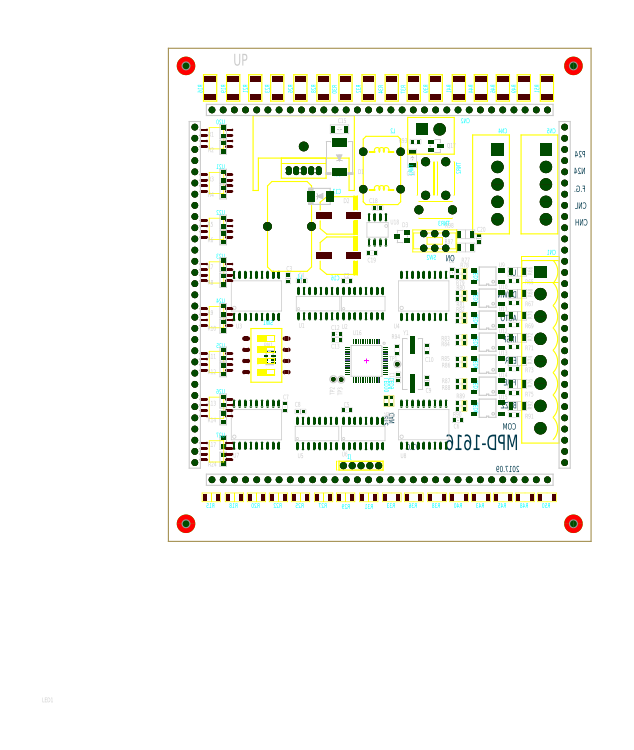
<metadata>
{"format":"dxf","ext":"dxf","renderer":"ezdxf+matplotlib","layout":"modelspace","background":"white","min_lineweight":24,"dpi":150}
</metadata>
<code>
0
SECTION
2
ENTITIES
999
*** POWERPCB  DBLAYER ***
0
INSERT
2
DBLAYERS
8
0
10
0
20
0
999
*** POWERPCB  BOARD ***
0
INSERT
2
BOARD_23
8
0
10
0.55
20
-0.45
999
*** POWERPCB  2DLINE ***
999
*** POWERPCB  FREE TEXT ***
0
TEXT
8
TEXT_29
10
79.5
20
12.75
40
3.5
1
MPD-1616
71
2
41
0.75
7
W0$254
0
TEXT
8
TEXT_29
10
57
20
12.75
40
1.4
1
V1
71
2
41
0.75
7
W0$254
0
TEXT
8
TEXT_29
10
79.75
20
7.75
40
1.4
1
2017
71
2
41
0.75
7
W0$254
0
TEXT
8
TEXT_29
10
78.99
20
52.32
40
1.422
1
UP
71
2
41
0.75
7
W0$254
0
TEXT
8
TEXT_29
10
79.12
20
47.37
40
1.422
1
DOWN
71
2
41
0.75
7
W0$254
0
TEXT
8
TEXT_29
10
79.12
20
42.04
40
1.422
1
AUTO
71
2
41
0.75
7
W0$254
0
TEXT
8
TEXT_29
10
78.99
20
37.21
40
1.422
1
INSP
71
2
41
0.75
7
W0$254
0
TEXT
8
TEXT_29
10
79.12
20
32.38
40
1.422
1
ERR
71
2
41
0.75
7
W0$254
0
TEXT
8
TEXT_29
10
78.99
20
27.43
40
1.422
1
FIRE
71
2
41
0.75
7
W0$254
0
TEXT
8
TEXT_29
10
79.12
20
22.23
40
1.422
1
BUZZ
71
2
41
0.75
7
W0$254
0
TEXT
8
TEXT_29
10
78.99
20
17.4
40
1.422
1
COM
71
2
41
0.75
7
W0$254
0
TEXT
8
TEXT_29
10
65.02
20
55.63
40
1.422
1
ON
71
2
41
0.75
7
W0$254
0
TEXT
8
TEXT_29
10
94.74
20
79.25
40
1.422
1
P24
71
2
41
0.75
7
W0$254
0
TEXT
8
TEXT_29
10
94.74
20
75.44
40
1.422
1
N24
71
2
41
0.75
7
W0$254
0
TEXT
8
TEXT_29
10
94.74
20
71.37
40
1.422
1
F.G.
71
2
41
0.75
7
W0$254
0
TEXT
8
TEXT_29
10
95
20
67.56
40
1.422
1
CNL
71
2
41
0.75
7
W0$254
0
TEXT
8
TEXT_29
10
95.25
20
63.75
40
1.422
1
CNH
71
2
41
0.75
7
W0$254
0
TEXT
8
TEXT_26
10
14.73
20
100.1
40
2.667
1
UP
41
0.75
7
W0$254
0
TEXT
8
TEXT_29
10
51.31
20
21.21
40
1.245
1
CAN
71
2
50
90
41
0.75
7
W0$254
0
TEXT
8
TEXT_29
10
49.91
20
18.29
40
1.245
1
STS
50
90
41
0.75
7
W0$254
999
*** POWERPCB  COMPONENT ***
0
INSERT
2
PART_TOP_0
8
0
10
64.5
20
53
50
90
0
INSERT
2
PART_TOP_1
8
0
10
58.75
20
35.75
50
270
0
INSERT
2
PART_TOP_2
8
0
10
52.25
20
29.25
50
90
0
INSERT
2
PART_TOP_3
8
0
10
38.25
20
39
0
INSERT
2
PART_TOP_4
8
0
10
38.25
20
37.75
0
INSERT
2
PART_TOP_5
8
0
10
55.37
20
78.99
0
INSERT
2
PART_TOP_6
8
0
10
38.86
20
85.6
50
270
0
INSERT
2
PART_BOT_7
8
0
10
35.31
20
56.9
50
-180
41
-1
0
INSERT
2
PART_BOT_8
8
0
10
35.31
20
66.04
50
-180
41
-1
0
INSERT
2
PART_TOP_9
8
0
10
47.5
20
67.75
0
INSERT
2
PART_TOP_10
8
0
10
46.25
20
57.5
0
INSERT
2
PART_TOP_11
8
0
10
40.51
20
51.18
0
INSERT
2
PART_TOP_12
8
0
10
70.5
20
60.75
50
90
0
INSERT
2
PART_TOP_13
8
0
10
27.25
20
51.75
50
270
0
INSERT
2
PART_TOP_14
8
0
10
30.25
20
51.25
0
INSERT
2
PART_TOP_15
8
0
10
40.51
20
21.84
0
INSERT
2
PART_TOP_16
8
0
10
65.75
20
19.5
0
INSERT
2
PART_TOP_17
8
0
10
26.5
20
22.5
50
270
0
INSERT
2
PART_TOP_18
8
0
10
30
20
21.5
0
INSERT
2
PART_TOP_19
8
0
10
58.75
20
28.5
50
90
0
INSERT
2
PART_BOT_20
8
0
10
57.66
20
85.6
50
-180
41
-1
0
INSERT
2
PART_BOT_21
8
0
10
74.75
20
81
50
-270
41
-1
0
INSERT
2
PART_BOT_22
8
0
10
85.75
20
81
50
-270
41
-1
0
INSERT
2
PART_TOP_23
8
0
10
53
20
61.25
50
90
0
INSERT
2
PART_BOT_24
8
0
10
39.75
20
9.2
50
-180
41
-1
0
INSERT
2
PART_BOT_25
8
0
10
49.53
20
23.88
50
-270
41
-1
0
INSERT
2
PART_BOT_26
8
0
10
67.25
20
52.75
50
-270
41
-1
0
INSERT
2
PART_BOT_27
8
0
10
67.25
20
47.75
50
-270
41
-1
0
INSERT
2
PART_BOT_28
8
0
10
67.25
20
42.75
50
-270
41
-1
0
INSERT
2
PART_BOT_29
8
0
10
67.25
20
37.75
50
-270
41
-1
0
INSERT
2
PART_BOT_30
8
0
10
67.25
20
32.75
50
-270
41
-1
0
INSERT
2
PART_BOT_31
8
0
10
67.25
20
27.75
50
-270
41
-1
0
INSERT
2
PART_BOT_32
8
0
10
67.25
20
22.75
50
-270
41
-1
0
INSERT
2
PART_BOT_33
8
0
10
50.67
20
23.88
50
-270
41
-1
0
INSERT
2
PART_TOP_34
8
0
10
60.71
20
81.79
50
270
0
INSERT
2
PART_BOT_35
8
0
10
9.75
20
2
50
-90
41
-1
0
INSERT
2
PART_BOT_36
8
0
10
15
20
2
50
-90
41
-1
0
INSERT
2
PART_BOT_37
8
0
10
20
20
2
50
-90
41
-1
0
INSERT
2
PART_BOT_38
8
0
10
25
20
2
50
-90
41
-1
0
INSERT
2
PART_BOT_39
8
0
10
30
20
2
50
-90
41
-1
0
INSERT
2
PART_BOT_40
8
0
10
35.25
20
2
50
-90
41
-1
0
INSERT
2
PART_BOT_41
8
0
10
40.25
20
2
50
-270
41
-1
0
INSERT
2
PART_BOT_42
8
0
10
45.5
20
2
50
-270
41
-1
0
INSERT
2
PART_BOT_43
8
0
10
50.75
20
2
50
-90
41
-1
0
INSERT
2
PART_BOT_44
8
0
10
55.75
20
2
50
-90
41
-1
0
INSERT
2
PART_BOT_45
8
0
10
61
20
2
50
-90
41
-1
0
INSERT
2
PART_BOT_46
8
0
10
66
20
2
50
-90
41
-1
0
INSERT
2
PART_BOT_47
8
0
10
71
20
2
50
-90
41
-1
0
INSERT
2
PART_BOT_48
8
0
10
76
20
2
50
-90
41
-1
0
INSERT
2
PART_BOT_49
8
0
10
81
20
2
50
-90
41
-1
0
INSERT
2
PART_BOT_50
8
0
10
86
20
2
50
-90
41
-1
0
INSERT
2
PART_TOP_51
8
0
10
78.5
20
51.25
50
180
0
INSERT
2
PART_TOP_52
8
0
10
79.25
20
53.25
50
90
0
INSERT
2
PART_TOP_53
8
0
10
78.5
20
46.25
50
180
0
INSERT
2
PART_TOP_54
8
0
10
79.25
20
48.25
50
90
0
INSERT
2
PART_TOP_55
8
0
10
78.5
20
41.25
50
180
0
INSERT
2
PART_TOP_56
8
0
10
79.25
20
43.25
50
90
0
INSERT
2
PART_TOP_57
8
0
10
78.5
20
36.25
50
180
0
INSERT
2
PART_TOP_58
8
0
10
79.25
20
38.25
50
90
0
INSERT
2
PART_TOP_59
8
0
10
78.5
20
31.25
50
180
0
INSERT
2
PART_TOP_60
8
0
10
79.25
20
33
50
90
0
INSERT
2
PART_TOP_61
8
0
10
78.5
20
25.75
50
180
0
INSERT
2
PART_TOP_62
8
0
10
79.25
20
27.75
50
90
0
INSERT
2
PART_TOP_63
8
0
10
66.5
20
53.5
50
180
0
INSERT
2
PART_TOP_64
8
0
10
66.5
20
52
0
INSERT
2
PART_TOP_65
8
0
10
66.5
20
48.5
50
180
0
INSERT
2
PART_TOP_66
8
0
10
66.5
20
47
0
INSERT
2
PART_TOP_67
8
0
10
66.5
20
43.5
50
180
0
INSERT
2
PART_TOP_68
8
0
10
66.5
20
42
0
INSERT
2
PART_TOP_69
8
0
10
66.5
20
38.5
50
180
0
INSERT
2
PART_TOP_70
8
0
10
66.5
20
37
0
INSERT
2
PART_TOP_71
8
0
10
66.5
20
33.5
50
180
0
INSERT
2
PART_TOP_72
8
0
10
66.5
20
32
0
INSERT
2
PART_TOP_73
8
0
10
66.5
20
28.5
50
180
0
INSERT
2
PART_TOP_74
8
0
10
66.5
20
27
0
INSERT
2
PART_TOP_75
8
0
10
66.5
20
23.5
50
180
0
INSERT
2
PART_TOP_76
8
0
10
66.5
20
22
0
INSERT
2
PART_TOP_77
8
0
10
78.5
20
20.75
50
180
0
INSERT
2
PART_TOP_78
8
0
10
79.25
20
22.75
50
90
0
INSERT
2
PART_TOP_79
8
0
10
56.13
20
82.8
50
180
0
INSERT
2
PART_TOP_80
8
0
10
52
20
35.5
50
270
0
INSERT
2
PART_TOP_81
8
0
10
50.67
20
23.88
50
90
0
INSERT
2
PART_TOP_82
8
0
10
49.53
20
23.88
50
90
0
INSERT
2
PART_TOP_83
8
0
10
67.5
20
58.75
50
90
0
INSERT
2
PART_TOP_84
8
0
10
67.5
20
61.75
50
270
0
INSERT
2
PART_TOP_85
8
0
10
23
20
33.75
50
270
0
INSERT
2
PART_BOT_86
8
0
10
60.5
20
60.25
50
-270
41
-1
0
INSERT
2
PART_BOT_87
8
0
10
58.42
20
70.61
50
-90
41
-1
0
INSERT
2
PART_BOT_88
8
0
10
62.99
20
70.61
50
-90
41
-1
0
INSERT
2
PART_BOT_89
8
0
10
64.52
20
67.31
41
-1
0
INSERT
2
PART_TOP_90
8
0
10
52
20
32.25
50
90
0
INSERT
2
PART_TOP_91
8
0
10
37.47
20
28.83
50
90
0
INSERT
2
PART_TOP_92
8
0
10
39.25
20
28.75
50
90
0
INSERT
2
PART_TOP_93
8
0
10
34
20
46
0
INSERT
2
PART_TOP_94
8
0
10
72.5
20
47.25
50
90
0
INSERT
2
PART_TOP_95
8
0
10
72.5
20
42.25
50
90
0
INSERT
2
PART_TOP_96
8
0
10
72.5
20
37.25
50
90
0
INSERT
2
PART_TOP_97
8
0
10
72.5
20
32.25
50
90
0
INSERT
2
PART_TOP_98
8
0
10
72.5
20
27.25
50
90
0
INSERT
2
PART_TOP_99
8
0
10
72.5
20
22.25
50
90
0
INSERT
2
PART_TOP_100
8
0
10
45
20
33
50
270
0
INSERT
2
PART_TOP_101
8
0
10
47.5
20
62.75
50
180
0
INSERT
2
PART_TOP_102
8
0
10
44.25
20
46
0
INSERT
2
PART_TOP_103
8
0
10
20
20
47.75
0
INSERT
2
PART_TOP_104
8
0
10
58
20
47.75
0
INSERT
2
PART_TOP_105
8
0
10
33.75
20
16.5
0
INSERT
2
PART_TOP_106
8
0
10
44.25
20
16.5
0
INSERT
2
PART_TOP_107
8
0
10
20
20
18.5
0
INSERT
2
PART_TOP_108
8
0
10
58
20
18.5
0
INSERT
2
PART_TOP_109
8
0
10
72.5
20
52.25
50
90
0
INSERT
2
PART_TOP_110
8
0
10
55.5
20
32.26
50
90
0
INSERT
2
PART_BOT_111
8
0
10
22.25
20
34.25
50
-180
41
-1
0
INSERT
2
PART_BOT_112
8
0
10
48.5
20
76.25
41
-1
0
INSERT
2
PART_BOT_113
8
0
10
84.5
20
53.25
50
-270
41
-1
0
INSERT
2
PART_BOT_114
8
0
10
79.5
20
8.5
41
-1
0
INSERT
2
PART_TOP_115
8
0
10
4
20
100
0
INSERT
2
PART_TOP_116
8
0
10
4
20
-4
0
INSERT
2
PART_TOP_117
8
0
10
92
20
-4
0
INSERT
2
PART_TOP_118
8
0
10
92
20
100
0
INSERT
2
PART_BOT_119
8
0
10
9.472
20
95
50
-180
41
-1
0
INSERT
2
PART_BOT_120
8
0
10
14.72
20
95
50
-180
41
-1
0
INSERT
2
PART_BOT_121
8
0
10
19.72
20
95
50
-180
41
-1
0
INSERT
2
PART_BOT_122
8
0
10
24.72
20
95
50
-180
41
-1
0
INSERT
2
PART_BOT_123
8
0
10
29.97
20
95
50
-180
41
-1
0
INSERT
2
PART_BOT_124
8
0
10
35.22
20
95
50
-180
41
-1
0
INSERT
2
PART_BOT_125
8
0
10
40.22
20
95
50
-180
41
-1
0
INSERT
2
PART_BOT_126
8
0
10
45.47
20
95
50
-180
41
-1
0
INSERT
2
PART_BOT_127
8
0
10
50.72
20
95
50
-180
41
-1
0
INSERT
2
PART_BOT_128
8
0
10
55.72
20
95
50
-180
41
-1
0
INSERT
2
PART_BOT_129
8
0
10
60.72
20
95
50
-180
41
-1
0
INSERT
2
PART_BOT_130
8
0
10
65.97
20
95
50
-180
41
-1
0
INSERT
2
PART_BOT_131
8
0
10
70.97
20
95
50
-180
41
-1
0
INSERT
2
PART_BOT_132
8
0
10
75.97
20
95
50
-180
41
-1
0
INSERT
2
PART_BOT_133
8
0
10
80.72
20
95
50
-180
41
-1
0
INSERT
2
PART_BOT_134
8
0
10
85.97
20
95
50
-180
41
-1
0
INSERT
2
PART_BOT_135
8
0
10
30.73
20
76.2
41
-1
0
INSERT
2
PART_BOT_136
8
0
10
32.51
20
53.34
41
-1
0
INSERT
2
PART_BOT_137
8
0
10
10.92
20
83.57
50
-270
41
-1
0
INSERT
2
PART_TOP_138
8
0
10
12.45
20
85.09
50
90
0
INSERT
2
PART_TOP_139
8
0
10
12.45
20
81.53
50
90
0
INSERT
2
PART_BOT_140
8
0
10
10.92
20
73.41
50
-270
41
-1
0
INSERT
2
PART_BOT_141
8
0
10
10.92
20
62.99
50
-270
41
-1
0
INSERT
2
PART_BOT_142
8
0
10
10.92
20
53.09
50
-270
41
-1
0
INSERT
2
PART_BOT_143
8
0
10
10.92
20
42.93
50
-270
41
-1
0
INSERT
2
PART_BOT_144
8
0
10
10.92
20
32.77
50
-270
41
-1
0
INSERT
2
PART_BOT_145
8
0
10
10.92
20
22.35
50
-270
41
-1
0
INSERT
2
PART_TOP_146
8
0
10
12.45
20
74.93
50
90
0
INSERT
2
PART_TOP_147
8
0
10
12.45
20
71.37
50
90
0
INSERT
2
PART_TOP_148
8
0
10
12.45
20
64.52
50
90
0
INSERT
2
PART_TOP_149
8
0
10
12.45
20
60.96
50
90
0
INSERT
2
PART_TOP_150
8
0
10
12.45
20
54.86
50
90
0
INSERT
2
PART_TOP_151
8
0
10
12.45
20
51.31
50
90
0
INSERT
2
PART_TOP_152
8
0
10
12.45
20
44.45
50
90
0
INSERT
2
PART_TOP_153
8
0
10
12.45
20
40.89
50
90
0
INSERT
2
PART_TOP_154
8
0
10
12.45
20
34.54
50
90
0
INSERT
2
PART_TOP_155
8
0
10
12.45
20
30.99
50
90
0
INSERT
2
PART_TOP_156
8
0
10
12.45
20
23.88
50
90
0
INSERT
2
PART_TOP_157
8
0
10
12.45
20
20.07
50
90
0
INSERT
2
PART_TOP_158
8
0
10
12.45
20
14.48
50
90
0
INSERT
2
PART_TOP_159
8
0
10
12.45
20
10.67
50
90
0
INSERT
2
PART_BOT_160
8
0
10
10.92
20
12.45
50
-270
41
-1
0
INSERT
2
PART_TOP_161
8
0
10
9.9
20
6
0
INSERT
2
PART_TOP_162
8
0
10
38.86
20
79.25
50
270
0
INSERT
2
PART_TOP_163
8
0
10
34.54
20
70.36
50
180
999
*** POWERPCB  PCB PARAMETER ***
0
INSERT
2
PCB_PARAMS
8
0
10
0
20
0
0
ENDSEC
0
EOF

</code>
